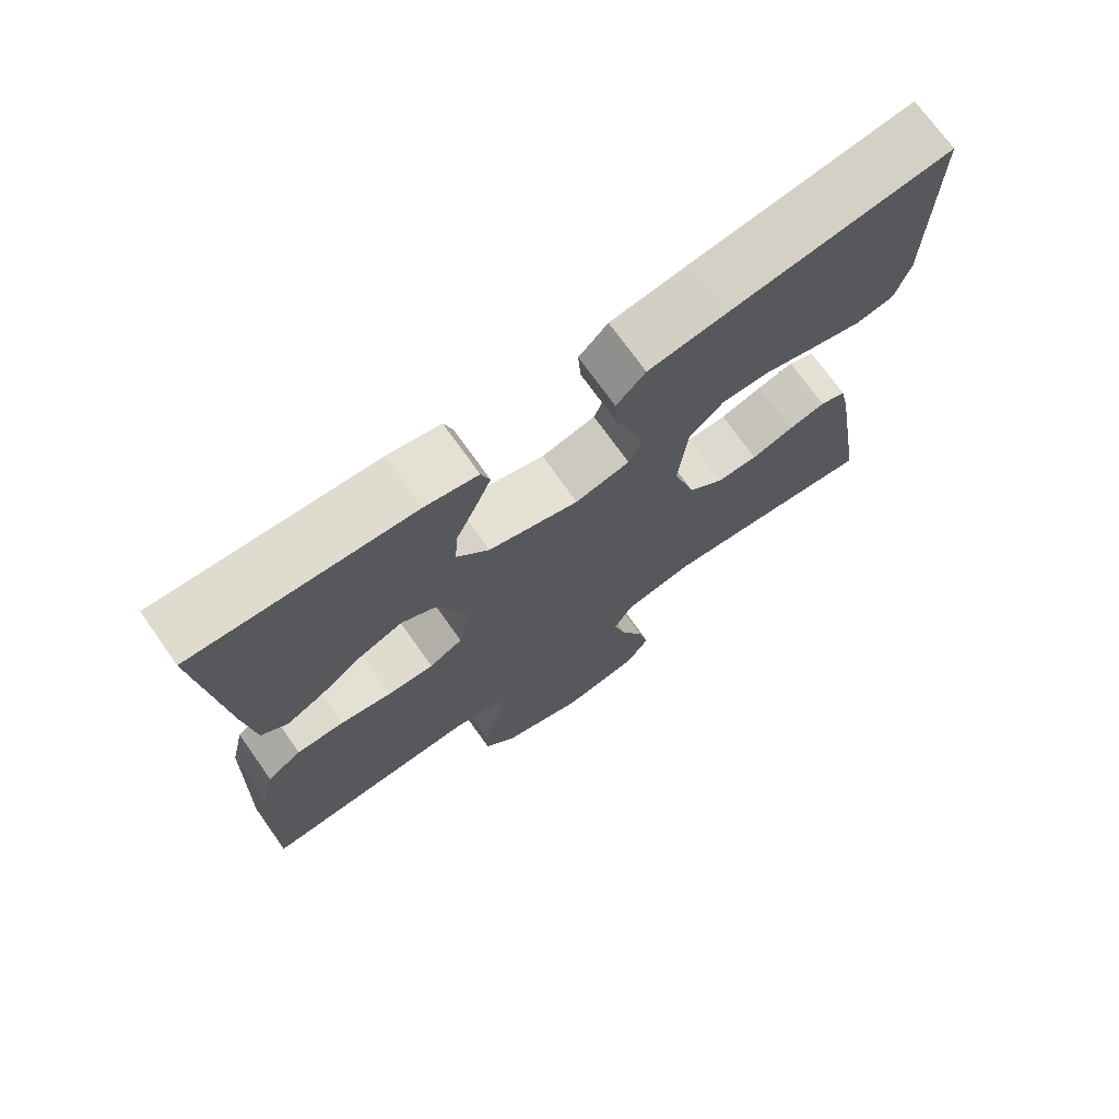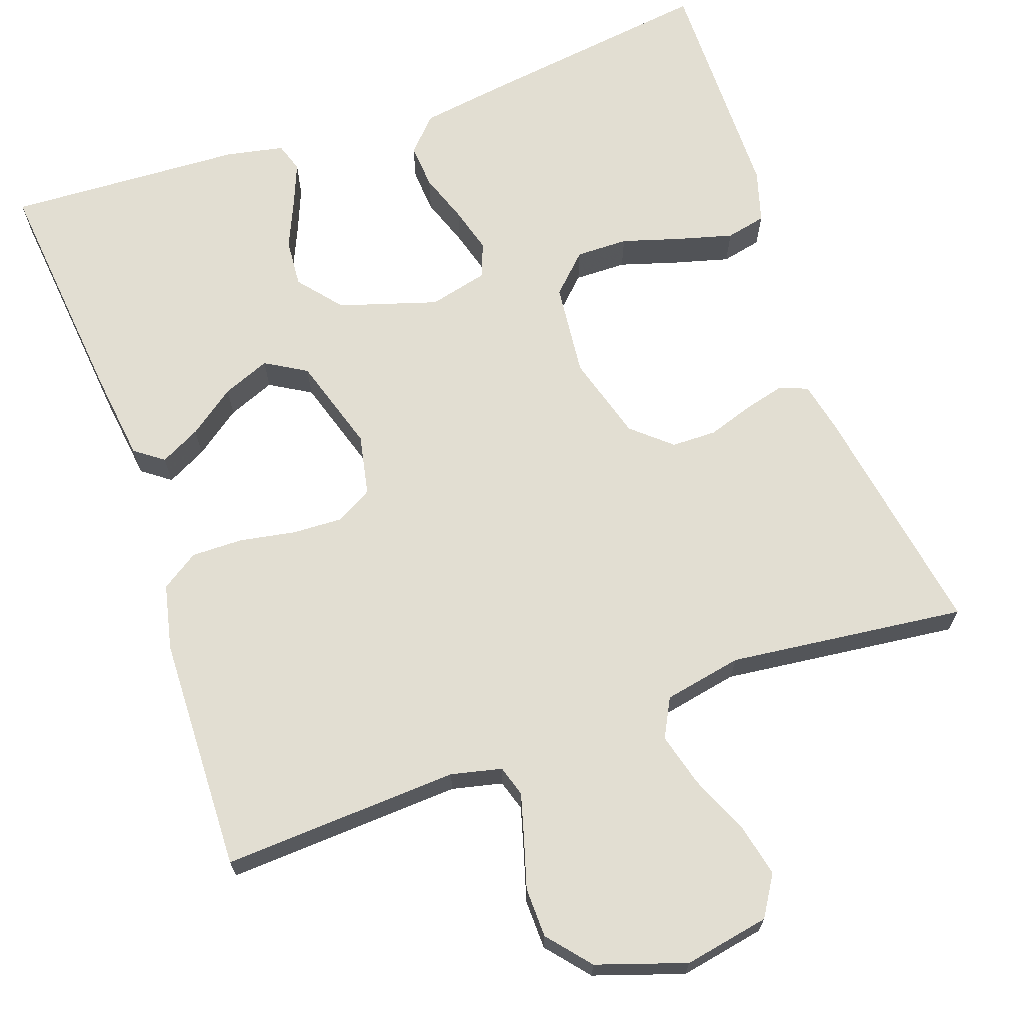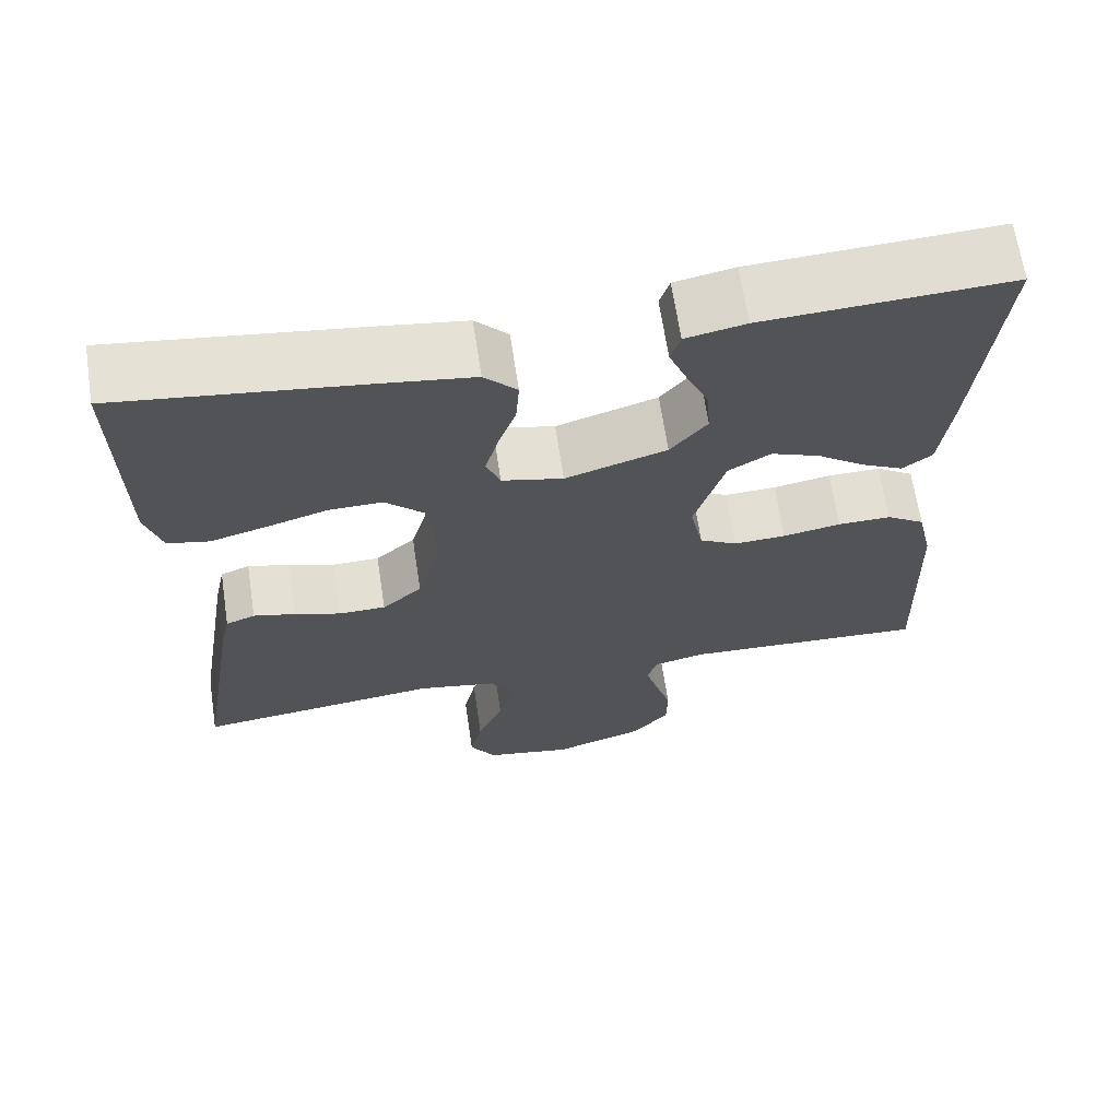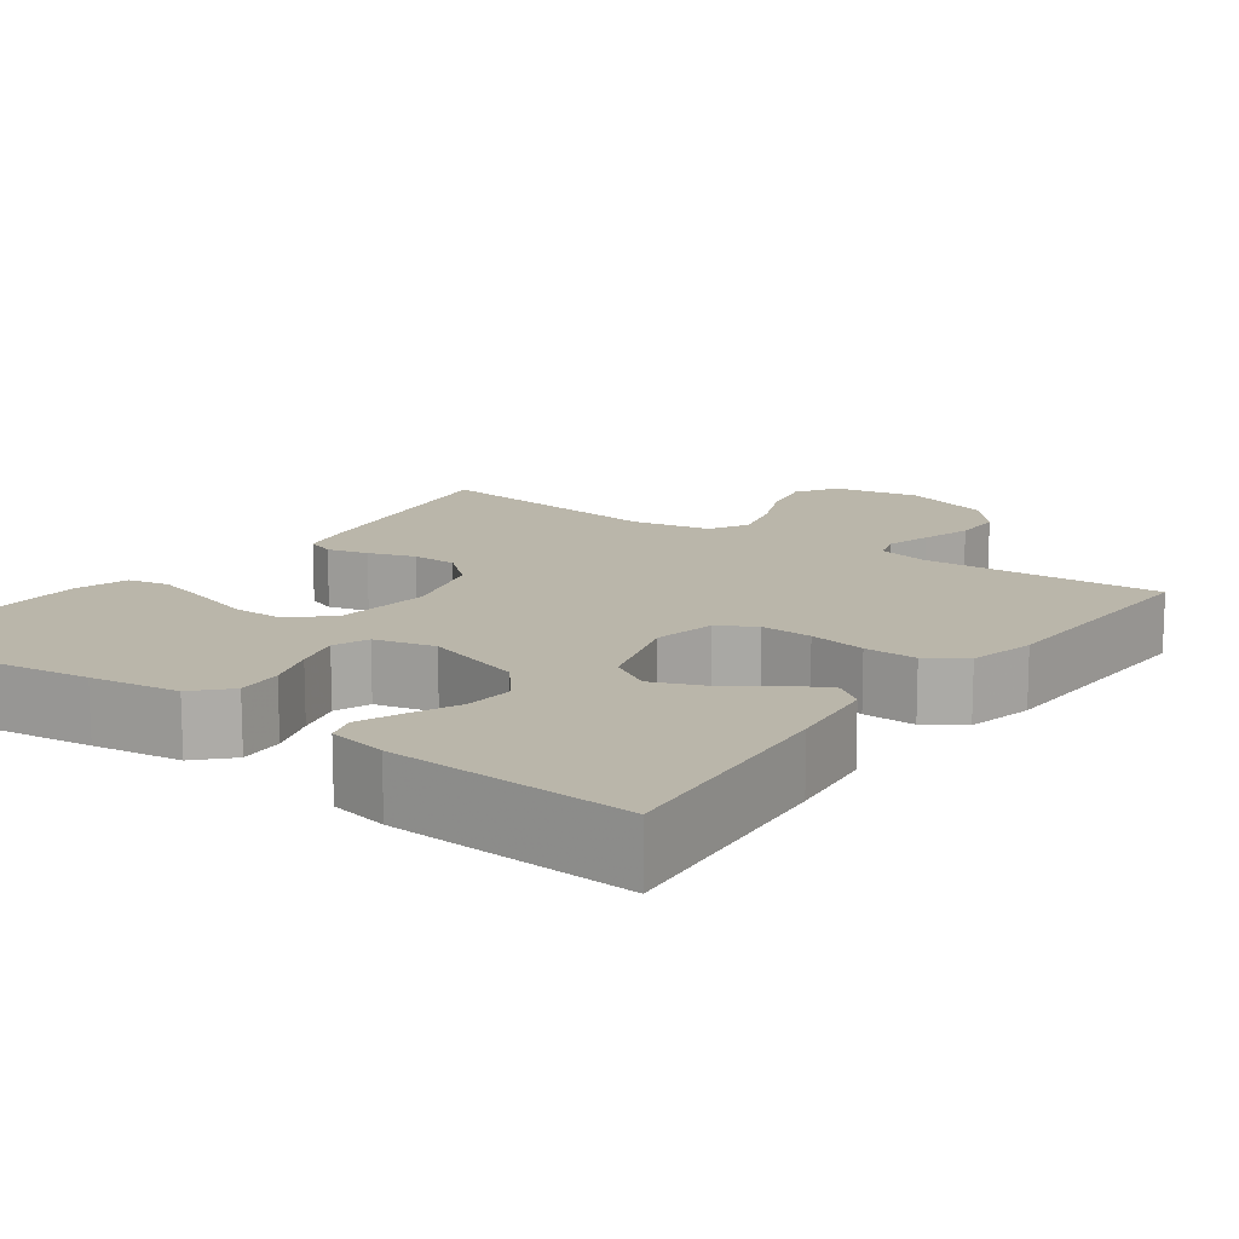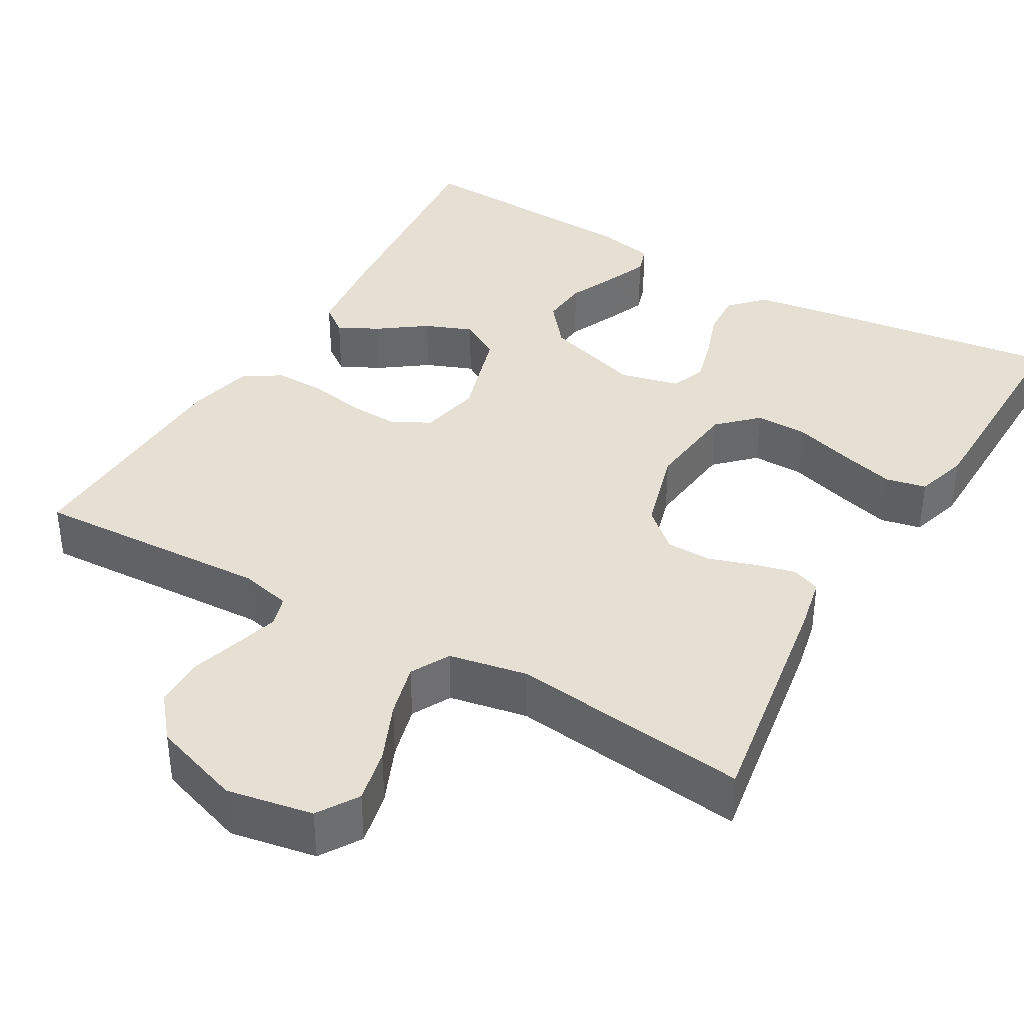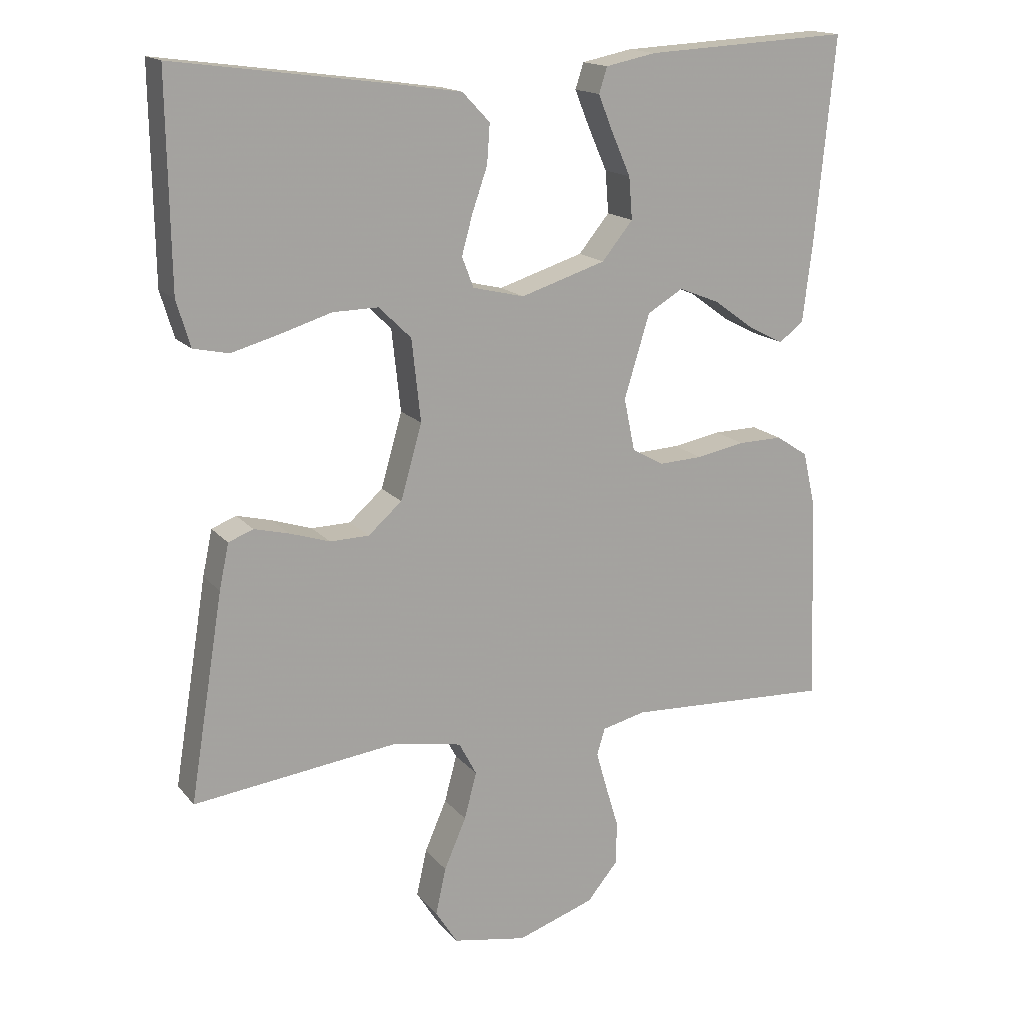
<metadata>
{"format":"obj","ext":"obj","renderer":"f3d","projection":"perspective","resolution":1024,"background":"white","views":[{"elev":72.6,"azim":144.6,"up":"+Z"},{"elev":67.9,"azim":160.4,"up":"+Y"},{"elev":66.4,"azim":-8.6,"up":"+Z"},{"elev":13.8,"azim":35.9,"up":"+Y"},{"elev":38.0,"azim":-149.8,"up":"+Y"},{"elev":16.3,"azim":-25.8,"up":"+Z"}]}
</metadata>
<code>
v -0.5 0.07 0.5
v -0.2 0.07 0.46
v -0.09 0.07 0.444
v -0.05 0.07 0.402
v -0.054 0.07 0.345
v -0.076 0.07 0.282
v -0.092 0.07 0.224
v -0.075 0.07 0.18
v 0 0.07 0.162
v 0.124 0.07 0.201
v 0.169 0.07 0.256
v 0.164 0.07 0.317
v 0.137 0.07 0.378
v 0.115 0.07 0.432
v 0.127 0.07 0.469
v 0.2 0.07 0.484
v 0.5 0.07 0.5
v 0.471 0.07 0.2
v 0.457 0.07 0.086
v 0.421 0.07 0.059
v 0.37 0.07 0.085
v 0.311 0.07 0.128
v 0.251 0.07 0.152
v 0.199 0.07 0.121
v 0.162 0.07 0
v 0.178 0.07 -0.077
v 0.224 0.07 -0.103
v 0.288 0.07 -0.1
v 0.359 0.07 -0.087
v 0.424 0.07 -0.086
v 0.471 0.07 -0.117
v 0.49 0.07 -0.2
v 0.5 0.07 -0.5
v 0.2 0.07 -0.485
v 0.136 0.07 -0.5
v 0.124 0.07 -0.539
v 0.14 0.07 -0.595
v 0.159 0.07 -0.658
v 0.158 0.07 -0.721
v 0.113 0.07 -0.775
v 0 0.07 -0.813
v -0.108 0.07 -0.793
v -0.14 0.07 -0.742
v -0.125 0.07 -0.674
v -0.093 0.07 -0.6
v -0.075 0.07 -0.532
v -0.101 0.07 -0.483
v -0.2 0.07 -0.464
v -0.5 0.07 -0.5
v -0.451 0.07 -0.2
v -0.437 0.07 -0.134
v -0.401 0.07 -0.12
v -0.35 0.07 -0.133
v -0.292 0.07 -0.152
v -0.235 0.07 -0.151
v -0.186 0.07 -0.108
v -0.155 0.07 0
v -0.168 0.07 0.119
v -0.215 0.07 0.165
v -0.281 0.07 0.164
v -0.356 0.07 0.141
v -0.425 0.07 0.122
v -0.476 0.07 0.133
v -0.496 0.07 0.2
v -0.5 0 0.5
v -0.2 0 0.46
v -0.09 0 0.444
v -0.05 0 0.402
v -0.054 0 0.345
v -0.076 0 0.282
v -0.092 0 0.224
v -0.075 0 0.18
v 0 0 0.162
v 0.124 0 0.201
v 0.169 0 0.256
v 0.164 0 0.317
v 0.137 0 0.378
v 0.115 0 0.432
v 0.127 0 0.469
v 0.2 0 0.484
v 0.5 0 0.5
v 0.471 0 0.2
v 0.457 0 0.086
v 0.421 0 0.059
v 0.37 0 0.085
v 0.311 0 0.128
v 0.251 0 0.152
v 0.199 0 0.121
v 0.162 0 0
v 0.178 0 -0.077
v 0.224 0 -0.103
v 0.288 0 -0.1
v 0.359 0 -0.087
v 0.424 0 -0.086
v 0.471 0 -0.117
v 0.49 0 -0.2
v 0.5 0 -0.5
v 0.2 0 -0.485
v 0.136 0 -0.5
v 0.124 0 -0.539
v 0.14 0 -0.595
v 0.159 0 -0.658
v 0.158 0 -0.721
v 0.113 0 -0.775
v 0 0 -0.813
v -0.108 0 -0.793
v -0.14 0 -0.742
v -0.125 0 -0.674
v -0.093 0 -0.6
v -0.075 0 -0.532
v -0.101 0 -0.483
v -0.2 0 -0.464
v -0.5 0 -0.5
v -0.451 0 -0.2
v -0.437 0 -0.134
v -0.401 0 -0.12
v -0.35 0 -0.133
v -0.292 0 -0.152
v -0.235 0 -0.151
v -0.186 0 -0.108
v -0.155 0 0
v -0.168 0 0.119
v -0.215 0 0.165
v -0.281 0 0.164
v -0.356 0 0.141
v -0.425 0 0.122
v -0.476 0 0.133
v -0.496 0 0.2
f 60 61 62 63
f 60 63 64 1
f 51 52 53 54
f 49 50 51 54
f 48 49 54 55
f 47 48 55 56
f 42 43 44 45
f 42 45 46
f 41 42 46
f 40 41 46
f 37 38 39 40
f 36 37 40 46
f 35 36 46 47
f 31 32 33 34
f 28 29 30 31
f 27 28 31 34
f 26 27 34 35
f 19 20 21 22
f 19 22 23
f 18 19 23
f 17 18 23
f 16 17 23 24
f 12 13 14 15
f 12 15 16
f 11 12 16 24
f 3 4 5 6
f 3 6 7
f 2 3 7
f 59 60 1 2
f 58 59 2 7
f 57 58 7 8
f 56 57 8 9
f 47 56 9 10
f 25 26 35 47
f 24 25 47
f 10 11 24 47
f 127 126 125 124
f 65 128 127 124
f 118 117 116 115
f 118 115 114 113
f 119 118 113 112
f 120 119 112 111
f 109 108 107 106
f 110 109 106
f 110 106 105
f 110 105 104
f 104 103 102 101
f 110 104 101 100
f 111 110 100 99
f 98 97 96 95
f 95 94 93 92
f 98 95 92 91
f 99 98 91 90
f 86 85 84 83
f 87 86 83
f 87 83 82
f 87 82 81
f 88 87 81 80
f 79 78 77 76
f 80 79 76
f 88 80 76 75
f 70 69 68 67
f 71 70 67
f 71 67 66
f 66 65 124 123
f 71 66 123 122
f 72 71 122 121
f 73 72 121 120
f 74 73 120 111
f 111 99 90 89
f 111 89 88
f 111 88 75 74
f 1 65 66 2
f 2 66 67 3
f 3 67 68 4
f 4 68 69 5
f 5 69 70 6
f 6 70 71 7
f 7 71 72 8
f 8 72 73 9
f 9 73 74 10
f 10 74 75 11
f 11 75 76 12
f 12 76 77 13
f 13 77 78 14
f 14 78 79 15
f 15 79 80 16
f 16 80 81 17
f 17 81 82 18
f 18 82 83 19
f 19 83 84 20
f 20 84 85 21
f 21 85 86 22
f 22 86 87 23
f 23 87 88 24
f 24 88 89 25
f 25 89 90 26
f 26 90 91 27
f 27 91 92 28
f 28 92 93 29
f 29 93 94 30
f 30 94 95 31
f 31 95 96 32
f 32 96 97 33
f 33 97 98 34
f 34 98 99 35
f 35 99 100 36
f 36 100 101 37
f 37 101 102 38
f 38 102 103 39
f 39 103 104 40
f 40 104 105 41
f 41 105 106 42
f 42 106 107 43
f 43 107 108 44
f 44 108 109 45
f 45 109 110 46
f 46 110 111 47
f 47 111 112 48
f 48 112 113 49
f 49 113 114 50
f 50 114 115 51
f 51 115 116 52
f 52 116 117 53
f 53 117 118 54
f 54 118 119 55
f 55 119 120 56
f 56 120 121 57
f 57 121 122 58
f 58 122 123 59
f 59 123 124 60
f 60 124 125 61
f 61 125 126 62
f 62 126 127 63
f 63 127 128 64
f 64 128 65 1

</code>
